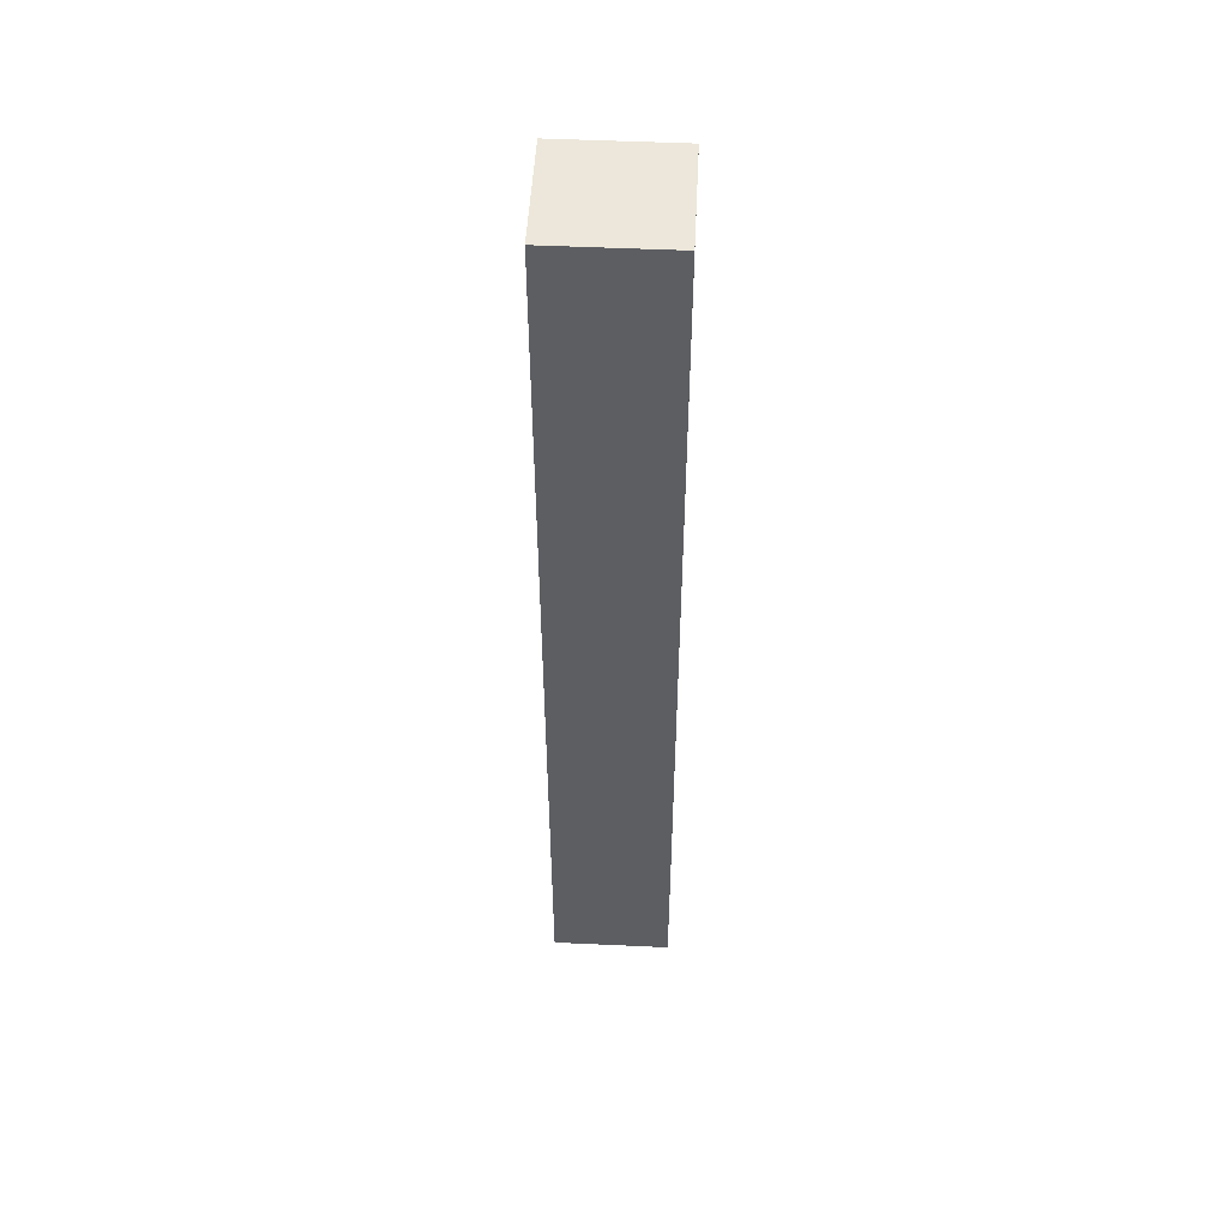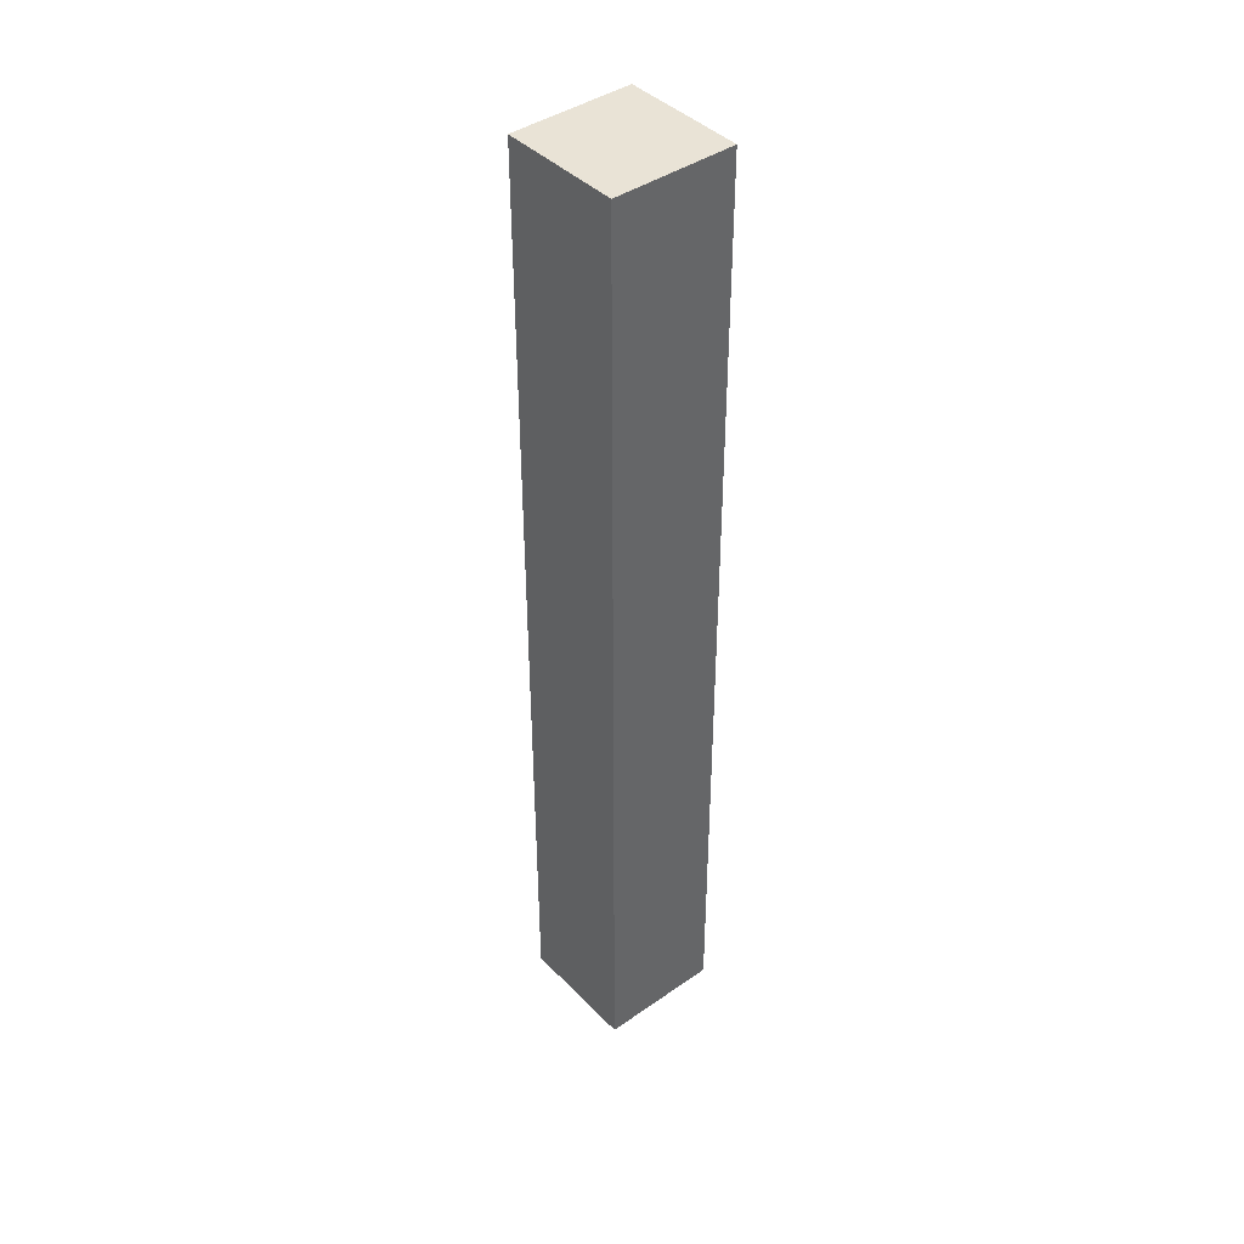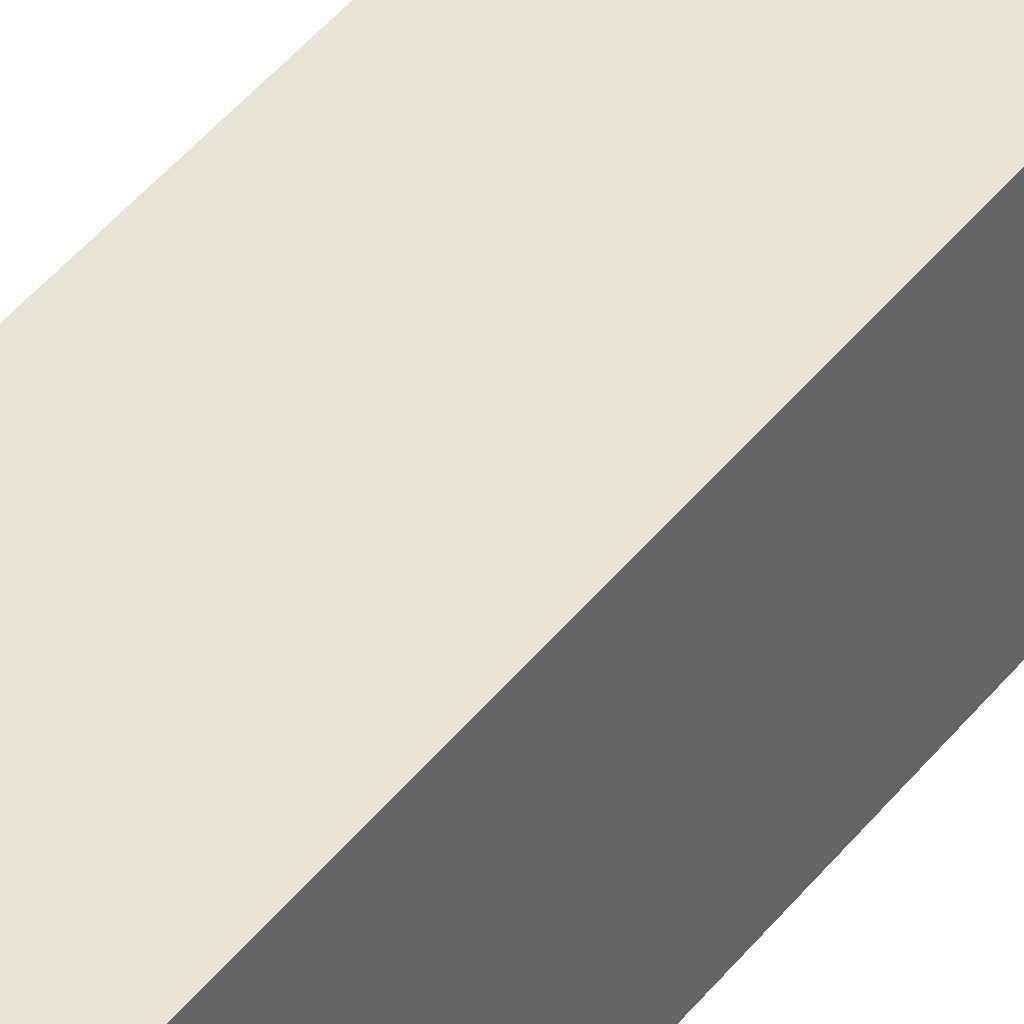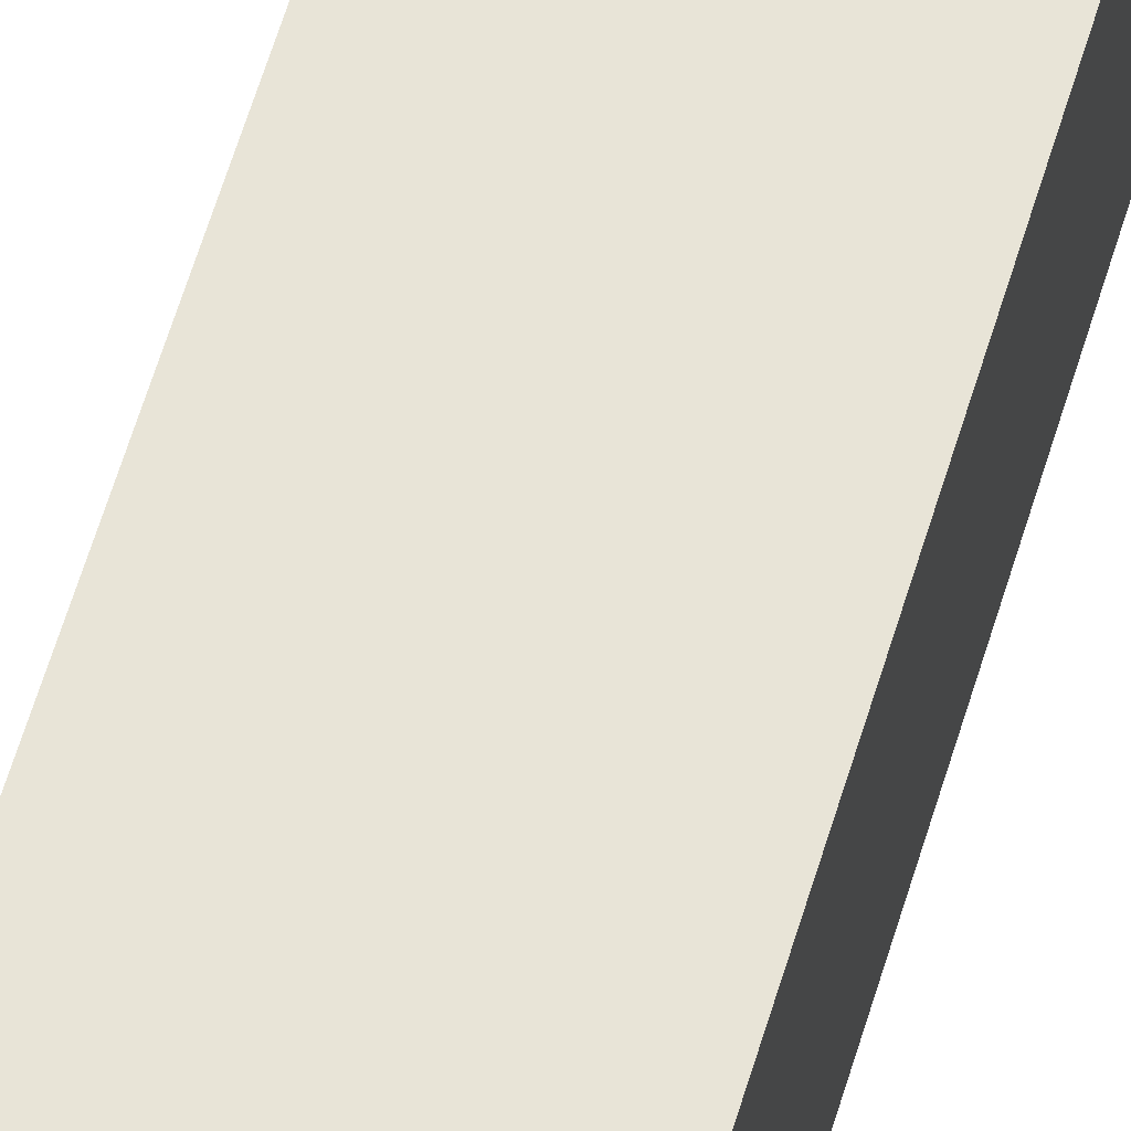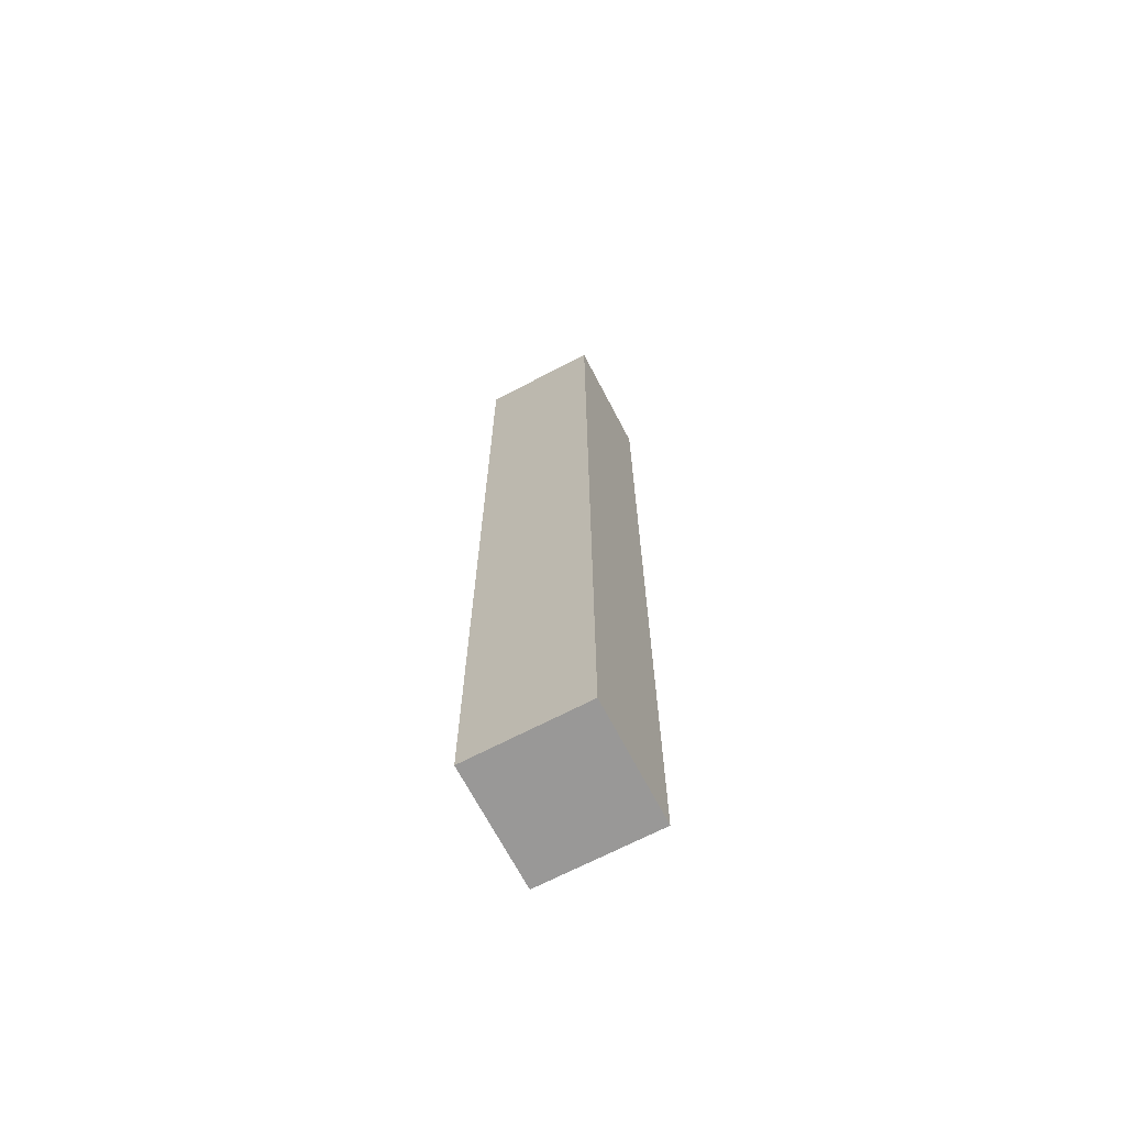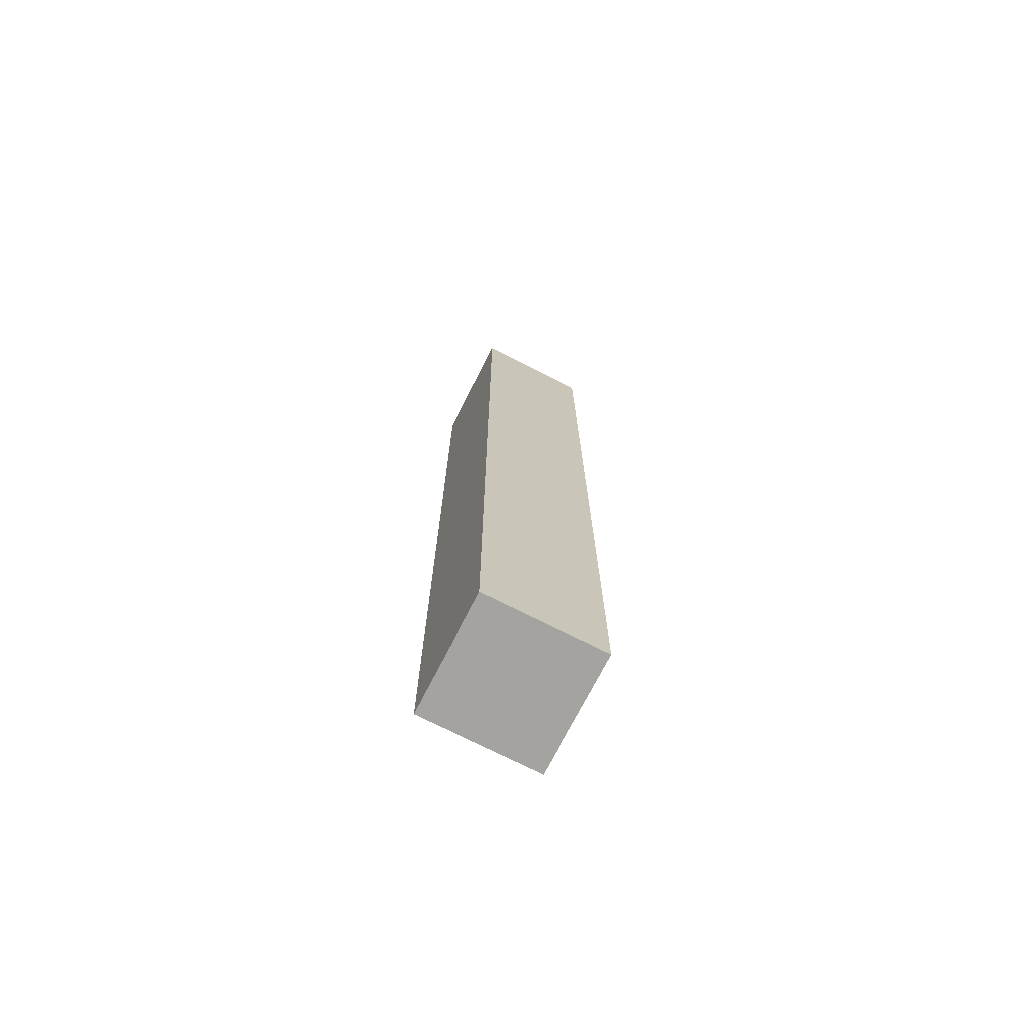
<metadata>
{"format":"obj","ext":"obj","renderer":"f3d","projection":"perspective","resolution":1024,"background":"white","views":[{"elev":50.6,"azim":-87.1,"up":"+Y"},{"elev":42.1,"azim":50.1,"up":"+Y"},{"elev":42.1,"azim":34.3,"up":"+Z"},{"elev":61.4,"azim":16.7,"up":"+Z"},{"elev":-68.7,"azim":27.6,"up":"+Y"},{"elev":-72.9,"azim":63.0,"up":"+Y"}]}
</metadata>
<code>
o
v 2.4 0 3.2
v 2.4 0 2.4
v 2.4 0.1 3.1
v 2.4 0.1 2.4
v 2.4 0.7 3.2
v 2.4 0.7 3.1
v 2.4 5.7 3.2
v 2.4 5.7 3.1
v 2.4 6.3 3.1
v 2.4 6.3 2.4
v 2.4 6.4 3.2
v 2.4 6.4 2.4
v 3.2 0 3.2
v 3.2 0 2.4
v 3.2 0.7 3.2
v 3.2 0.7 2.4
v 3.2 5.7 3.2
v 3.2 5.7 2.4
v 3.2 6.4 3.2
v 3.2 6.4 2.4
v 2.4 0 3.2
v 2.4 0.7 3.2
v 2.4 5.7 3.2
v 2.4 6.4 3.2
v 3.2 0 3.2
v 3.2 0.7 3.2
v 3.2 5.7 3.2
v 3.2 6.4 3.2
v 2.4 0 2.4
v 2.4 0.1 2.4
v 2.4 6.3 2.4
v 2.4 6.4 2.4
v 3.1 0.1 2.4
v 3.1 0.7 2.4
v 3.1 5.7 2.4
v 3.1 6.3 2.4
v 3.2 0 2.4
v 3.2 0.7 2.4
v 3.2 5.7 2.4
v 3.2 6.4 2.4
v 2.4 0 3.2
v 3.2 0 3.2
v 2.4 0 2.4
v 3.2 0 2.4
v 2.4 6.4 3.2
v 3.2 6.4 3.2
v 2.4 6.4 2.4
v 3.2 6.4 2.4
f 3 2 1
f 4 2 3
f 5 3 1
f 6 4 3
f 6 3 5
f 7 6 5
f 8 4 6
f 8 6 7
f 9 8 7
f 9 4 8
f 10 4 9
f 11 9 7
f 11 10 9
f 12 10 11
f 13 14 15
f 15 14 16
f 15 16 17
f 17 16 18
f 17 18 19
f 19 18 20
f 25 22 21
f 26 23 22
f 26 22 25
f 27 24 23
f 27 23 26
f 28 24 27
f 29 30 33
f 30 31 33
f 33 31 34
f 34 31 35
f 31 32 36
f 35 31 36
f 29 33 37
f 33 34 37
f 34 35 38
f 37 34 38
f 35 36 39
f 38 35 39
f 36 32 40
f 39 36 40
f 43 42 41
f 44 42 43
f 45 46 47
f 47 46 48

</code>
